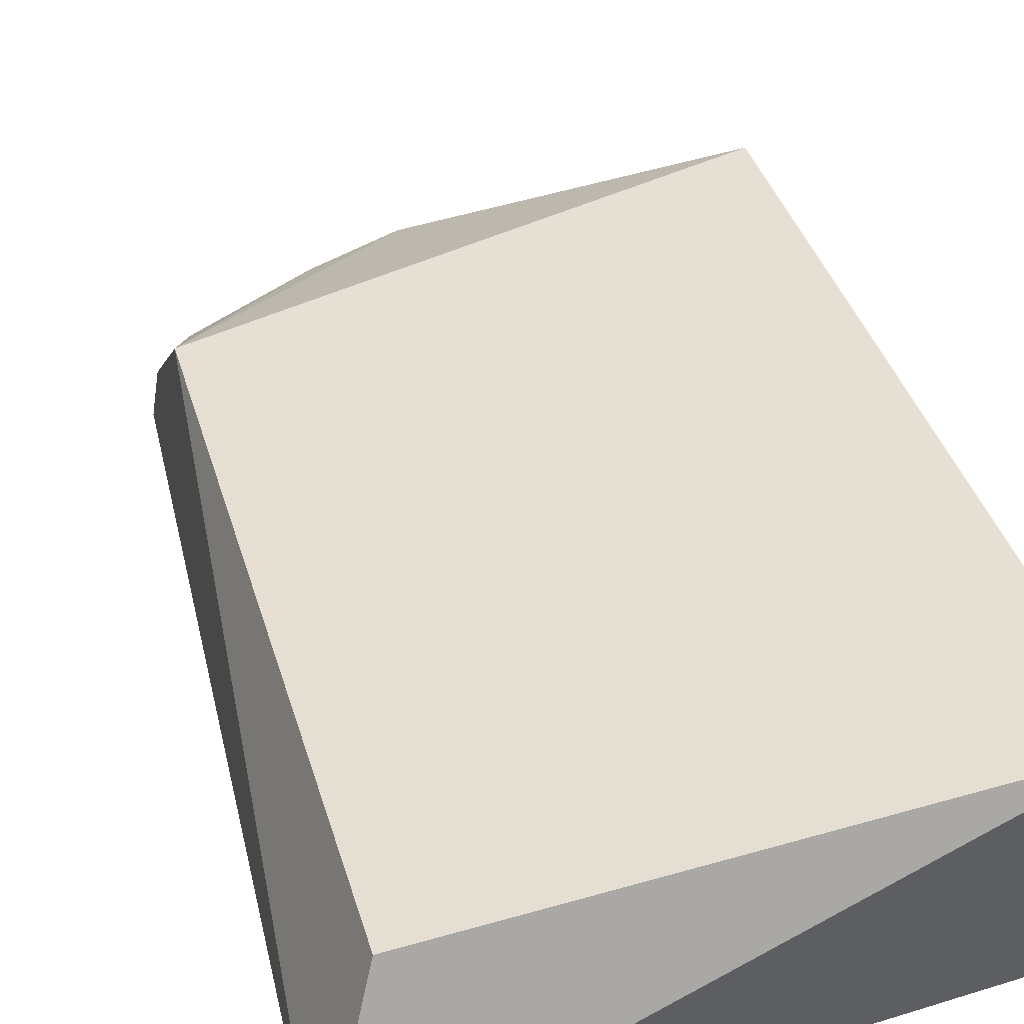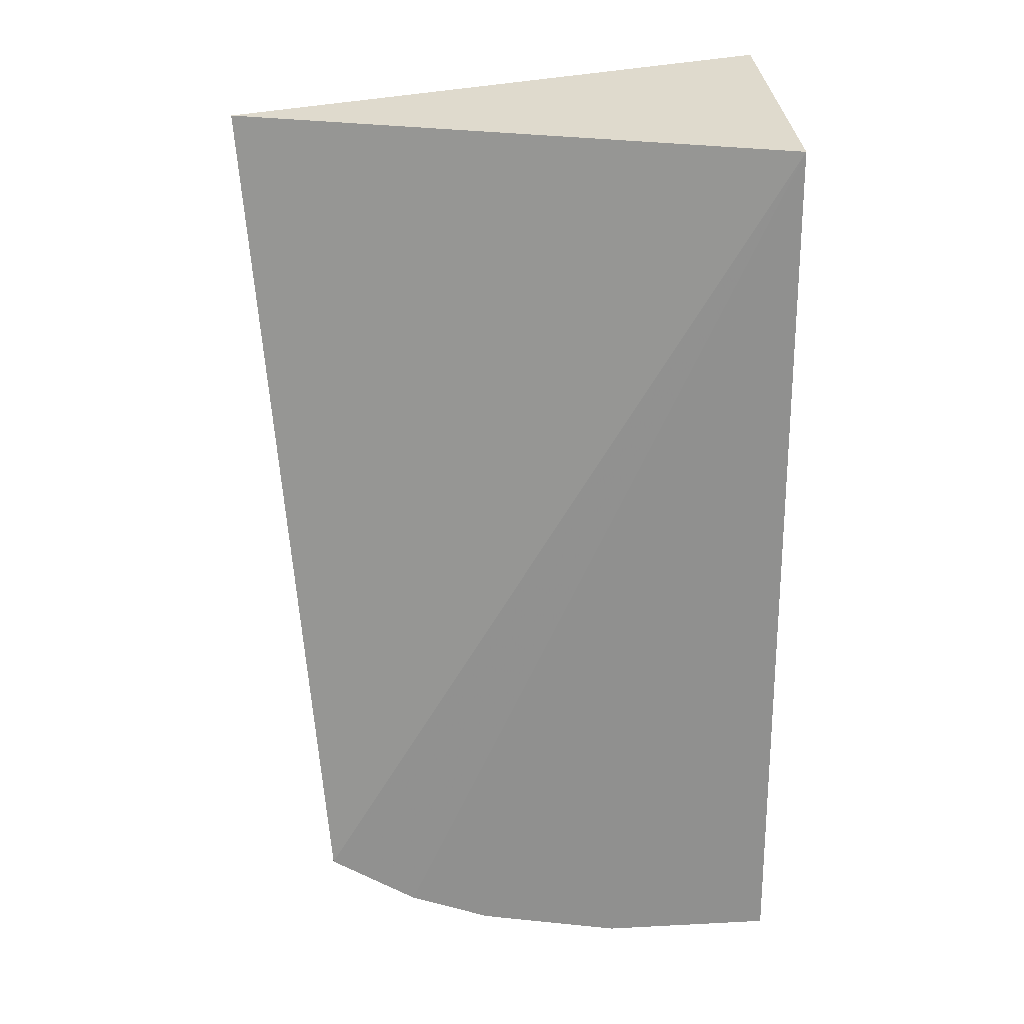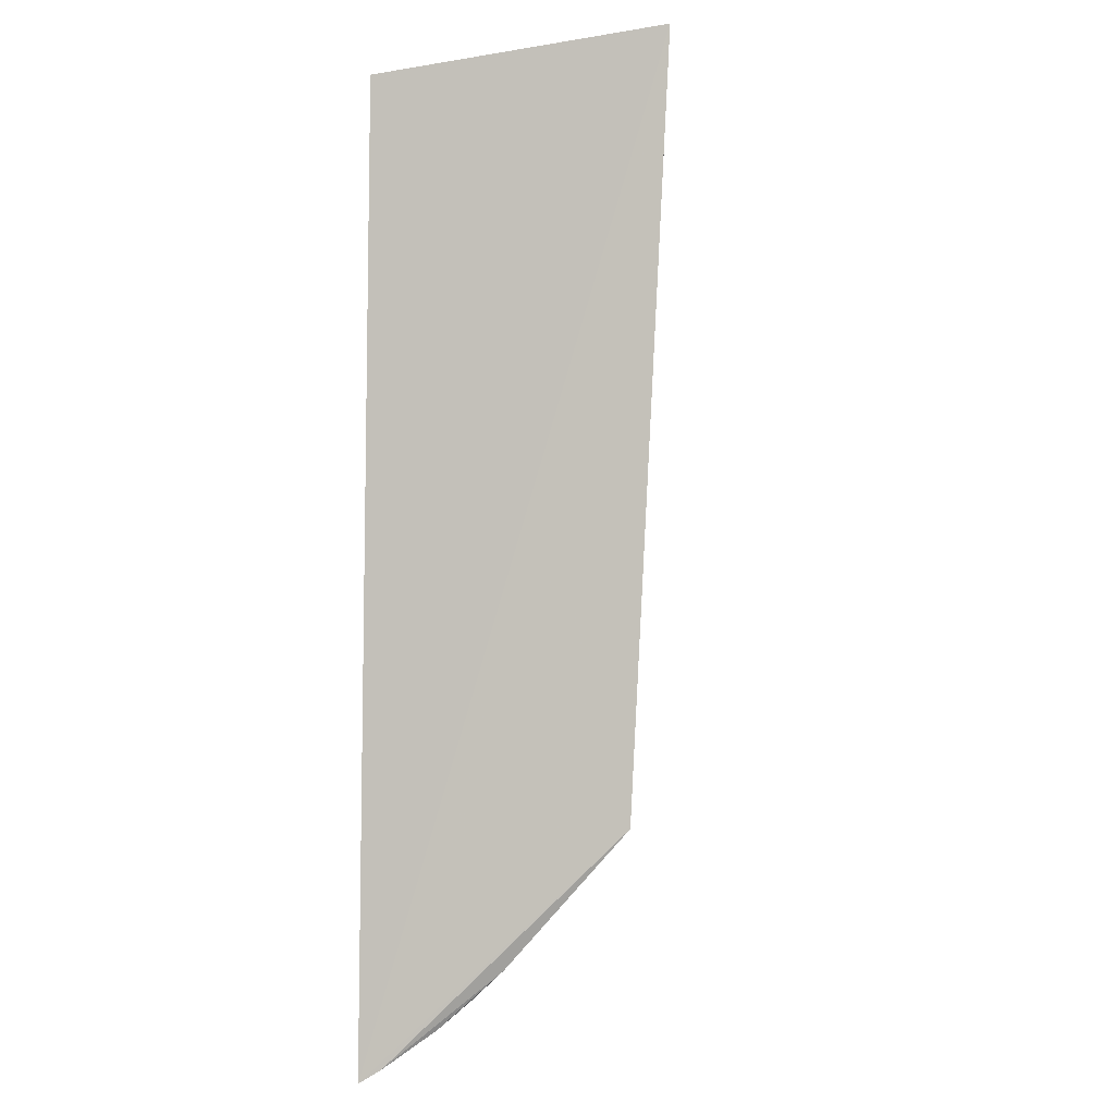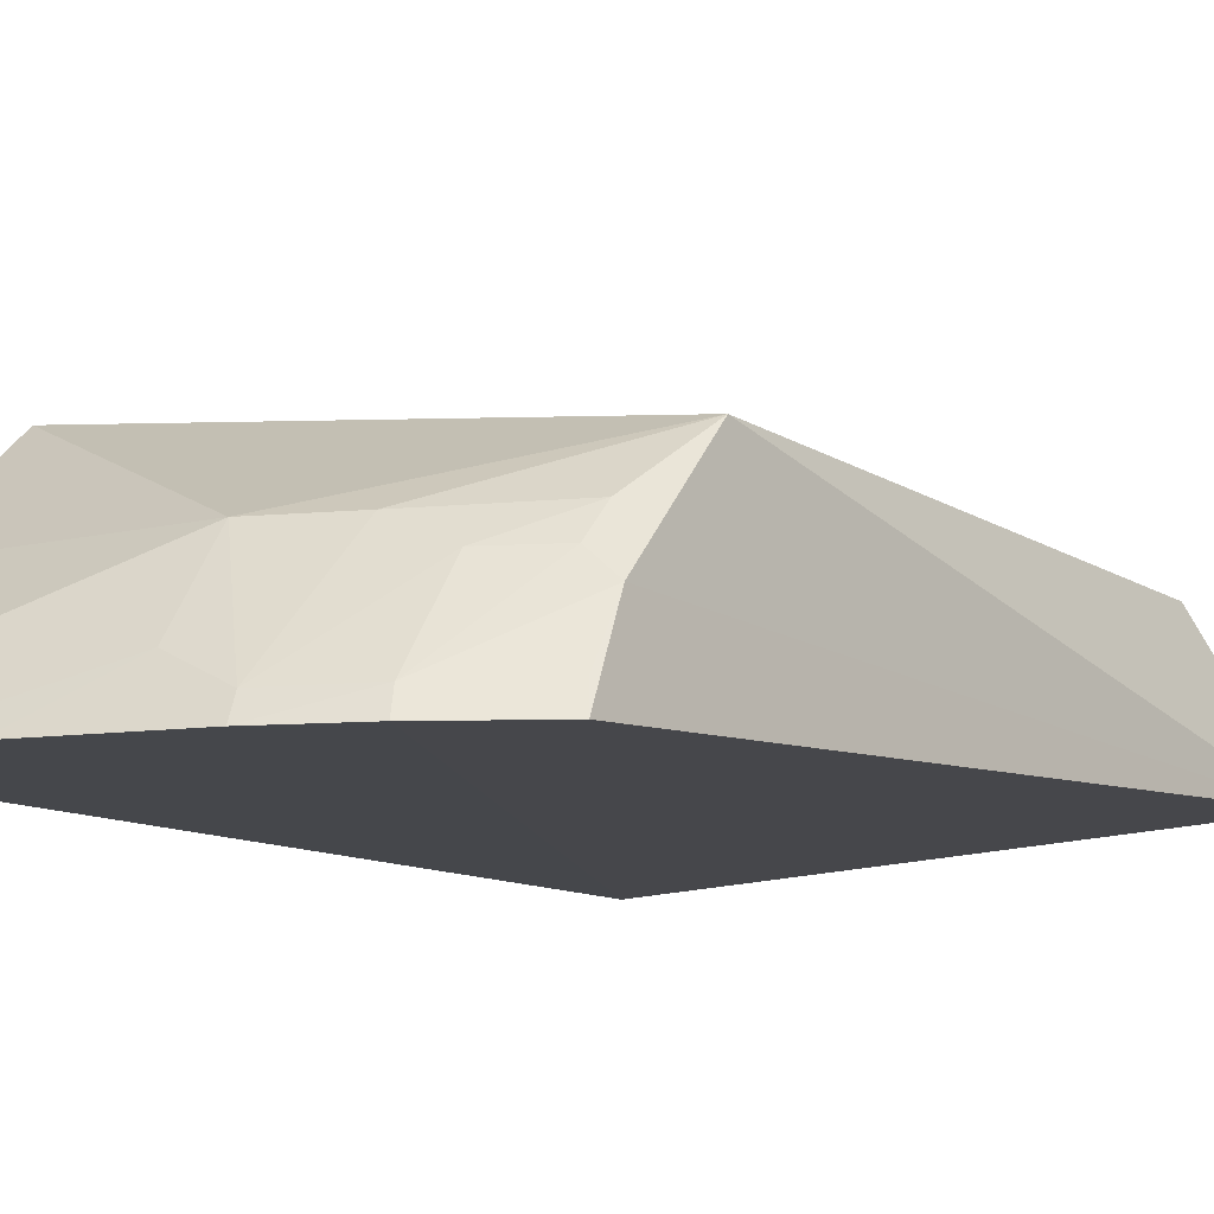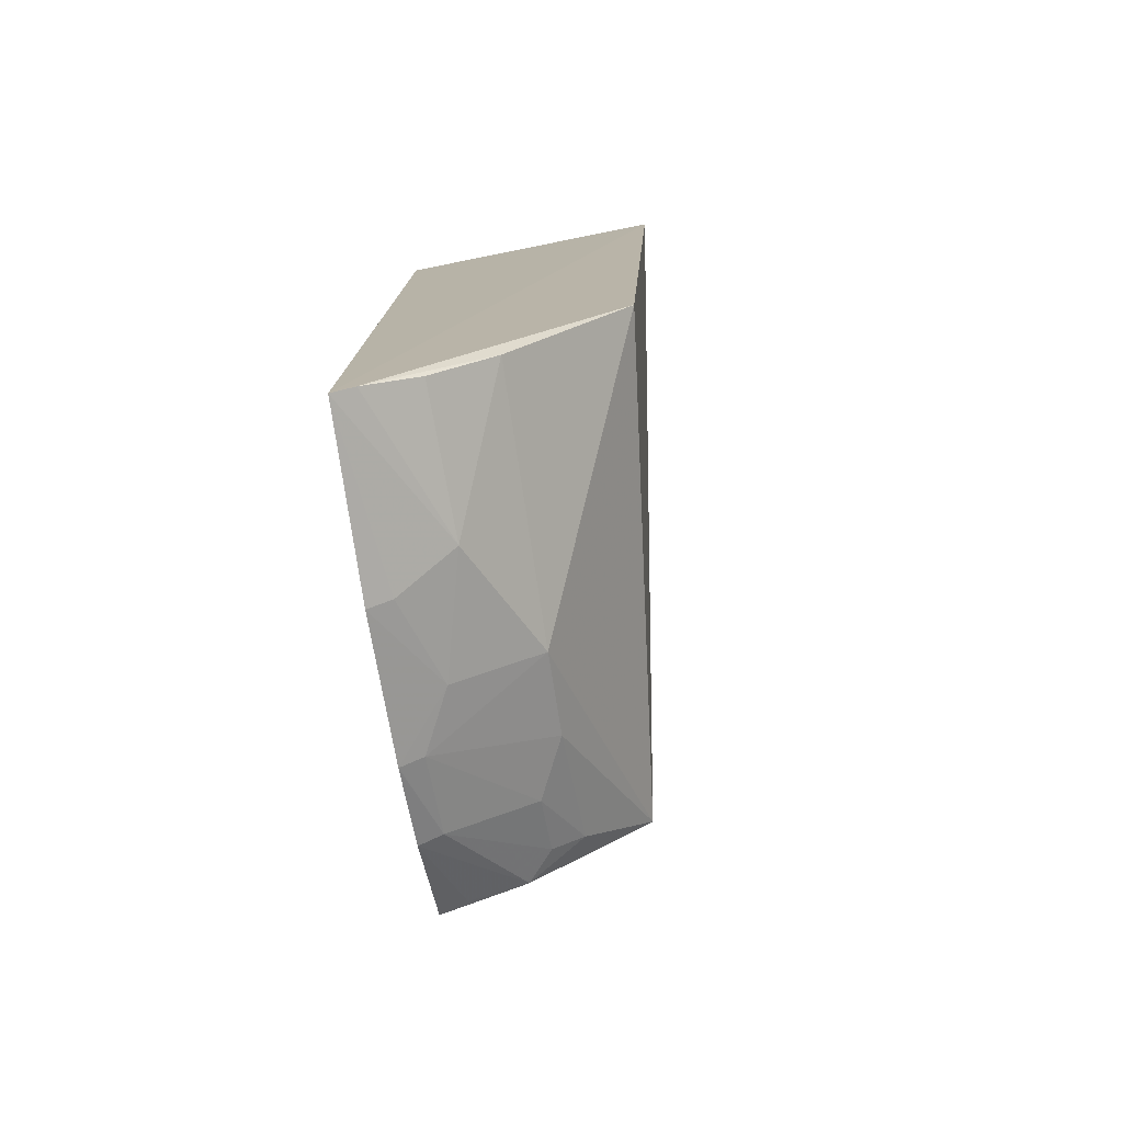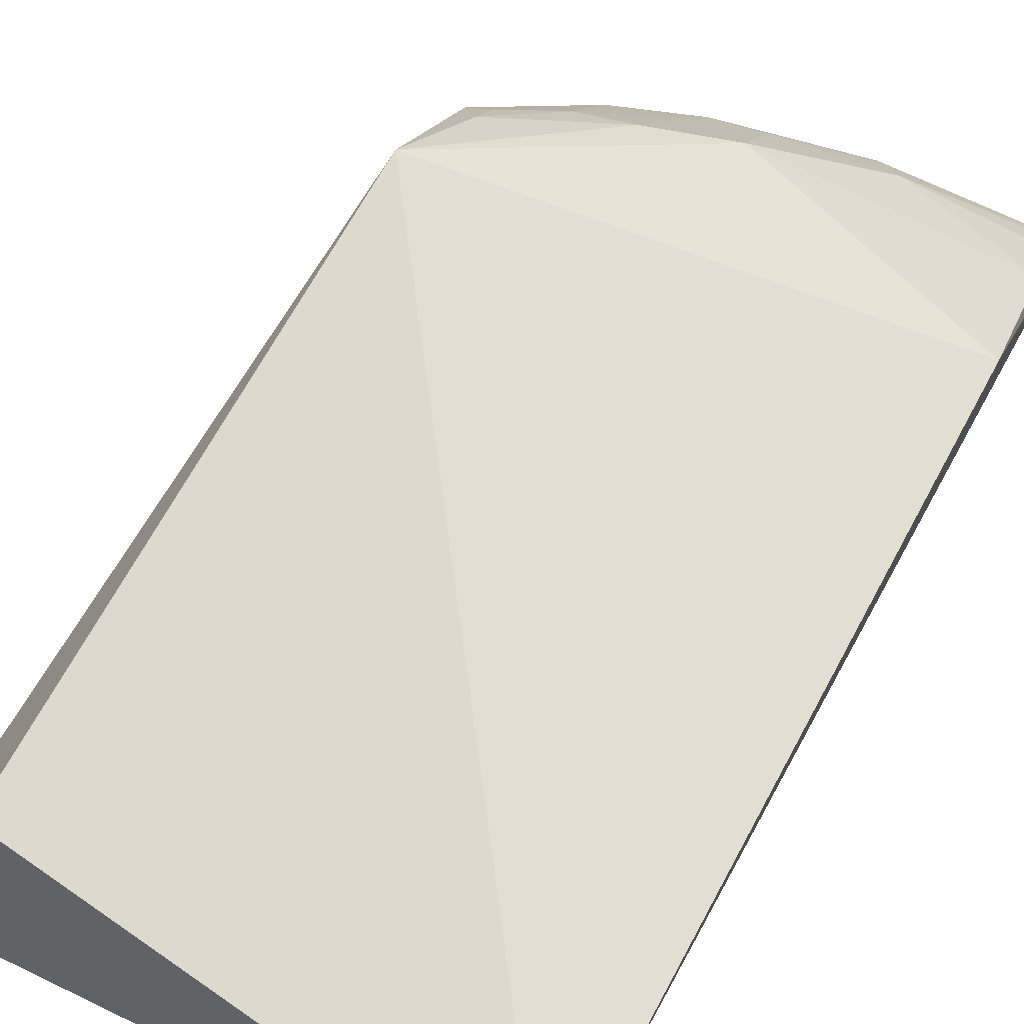
<metadata>
{"format":"obj","ext":"obj","renderer":"f3d","projection":"perspective","resolution":1024,"background":"white","views":[{"elev":44.4,"azim":162.8,"up":"+Z"},{"elev":25.5,"azim":172.5,"up":"+Y"},{"elev":-1.3,"azim":-81.3,"up":"+Y"},{"elev":-11.5,"azim":33.4,"up":"+Z"},{"elev":-76.5,"azim":-81.1,"up":"+Y"},{"elev":71.3,"azim":-151.1,"up":"+Z"}]}
</metadata>
<code>
v 0.09636 -0.3046 0.2465
v 0.256 -0.2423 0.2463
v 0.005504 -0.1911 0.3733
v 0.003106 0.1704 0.3919
v 0.007576 0.1535 0.2528
v 0.2545 -0.1682 0.3461
v 0.2117 -0.271 0.2459
v 0.006785 -0.3091 0.2481
v 0.2878 0.1768 0.2693
v 0.1398 -0.2528 0.3139
v 0.17 -0.288 0.246
v 0.2547 -0.2231 0.2871
v 0.2572 0.1416 0.3437
v 0.0807 -0.2834 0.2864
v 0.1394 -0.2814 0.2717
v 0.2113 -0.2379 0.2994
v 0.2532 -0.2378 0.2595
v 0.09537 -0.2984 0.258
v 0.009431 -0.2565 0.315
v 0.2097 -0.2664 0.2575
v 0.1687 -0.2822 0.2573
v 0.2415 -0.2096 0.3151
v 0.006734 -0.3024 0.259
v 0.2402 -0.2229 0.2997
v 0.1823 -0.239 0.3134
v 0.009446 -0.284 0.2846
f 6 4 3
f 7 5 2
f 8 5 1
f 8 3 4
f 8 4 5
f 9 5 4
f 9 2 5
f 10 6 3
f 11 1 5
f 11 5 7
f 12 9 6
f 12 2 9
f 13 9 4
f 13 4 6
f 13 6 9
f 15 1 11
f 15 10 14
f 17 12 7
f 17 7 2
f 17 2 12
f 18 14 8
f 18 8 1
f 18 15 14
f 18 1 15
f 19 14 10
f 19 10 3
f 20 11 7
f 20 7 12
f 21 15 11
f 21 20 16
f 21 11 20
f 21 10 15
f 22 12 6
f 23 19 3
f 23 3 8
f 23 8 14
f 24 20 12
f 24 16 20
f 24 22 16
f 24 12 22
f 25 21 16
f 25 10 21
f 25 16 22
f 25 22 6
f 25 6 10
f 26 23 14
f 26 14 19
f 26 19 23

</code>
